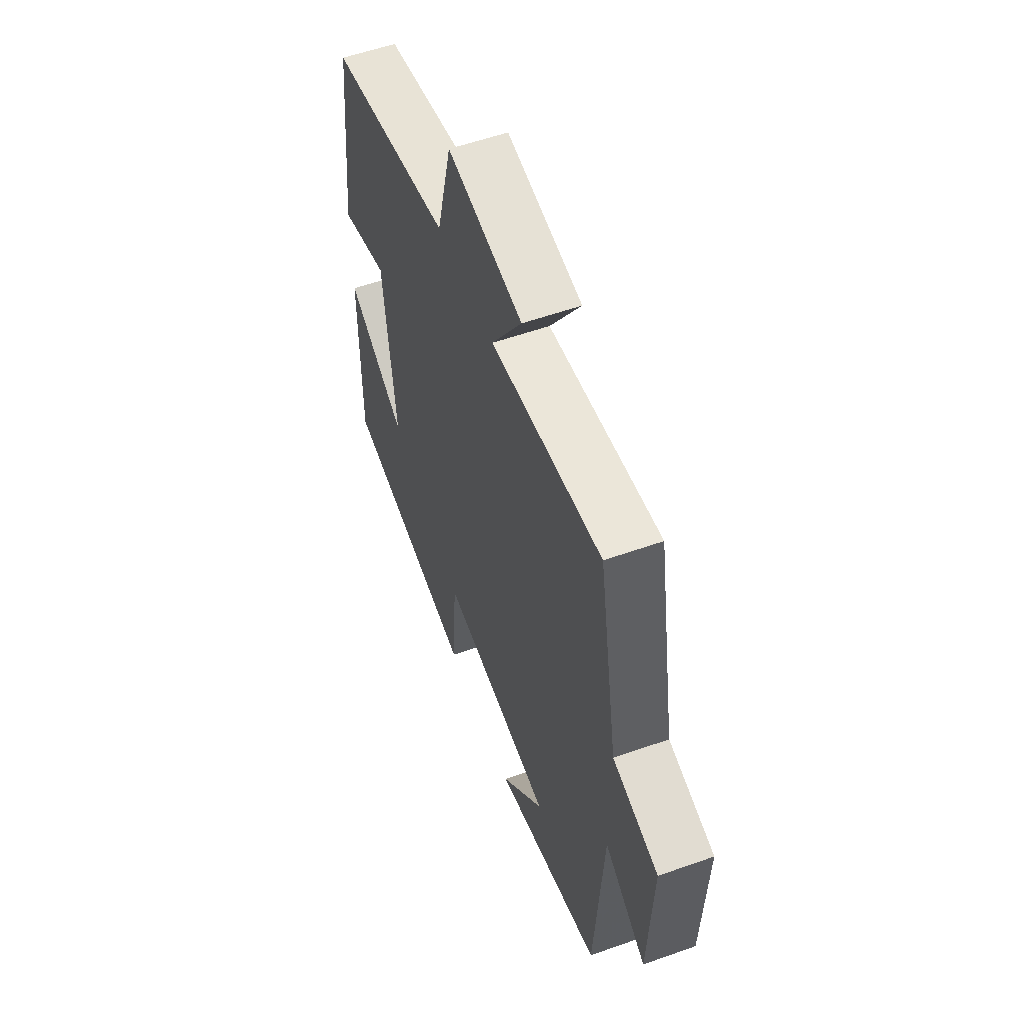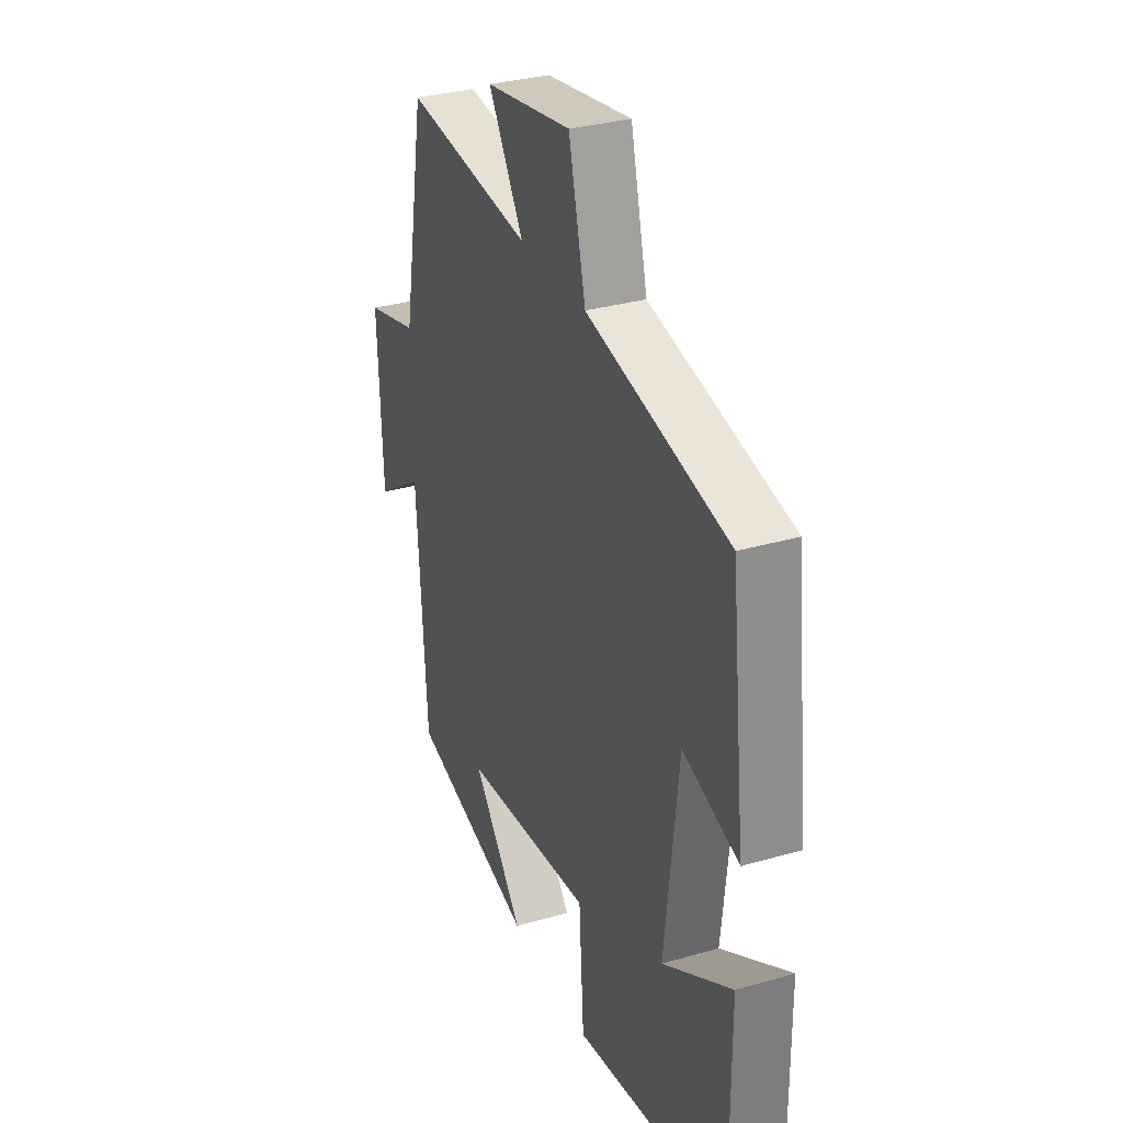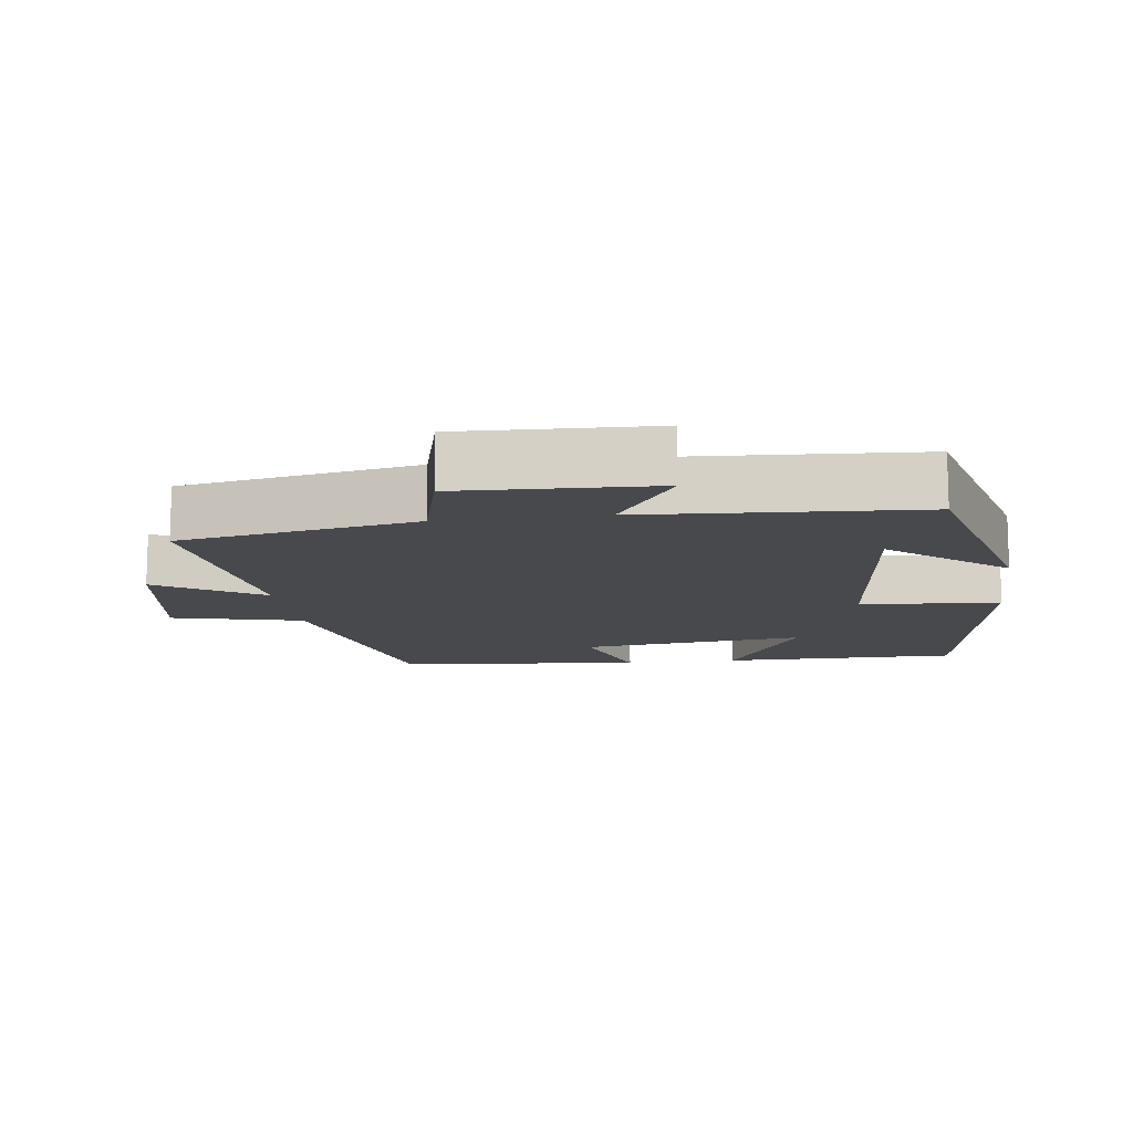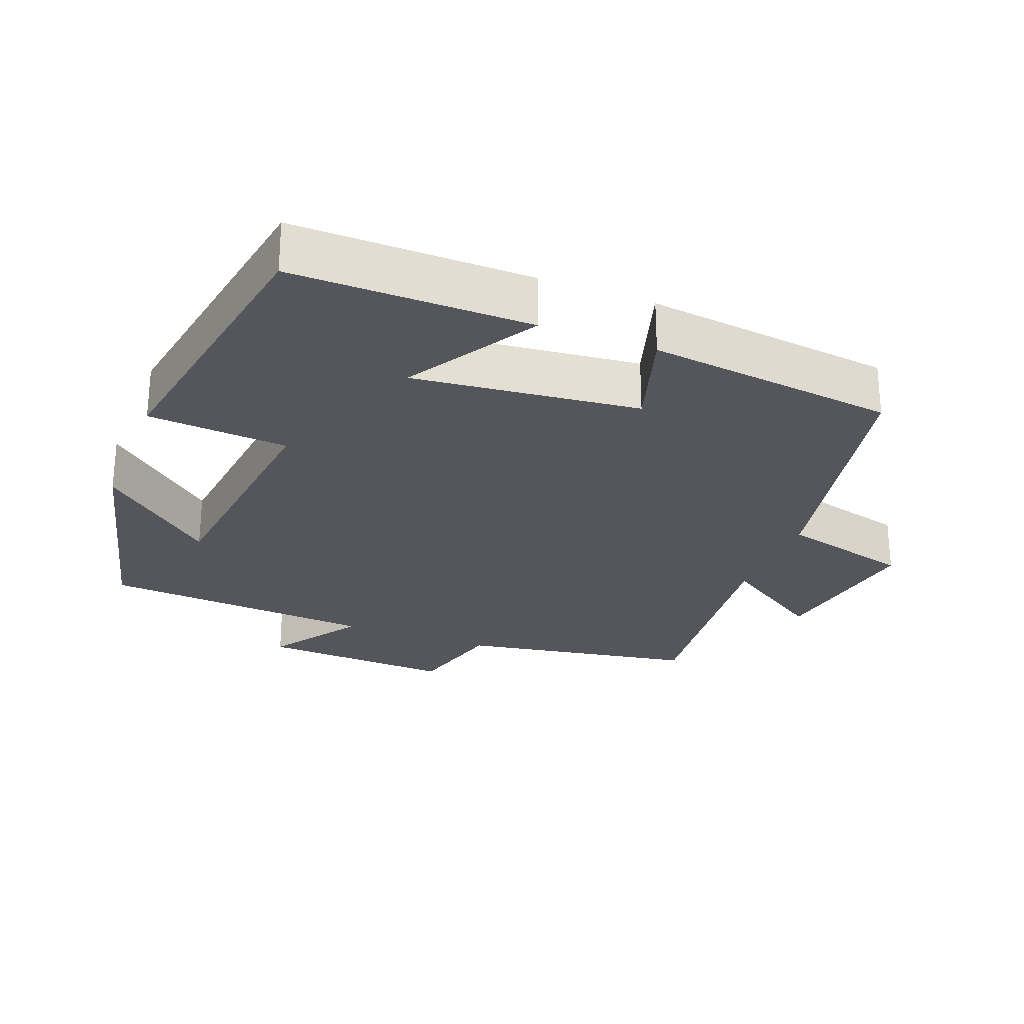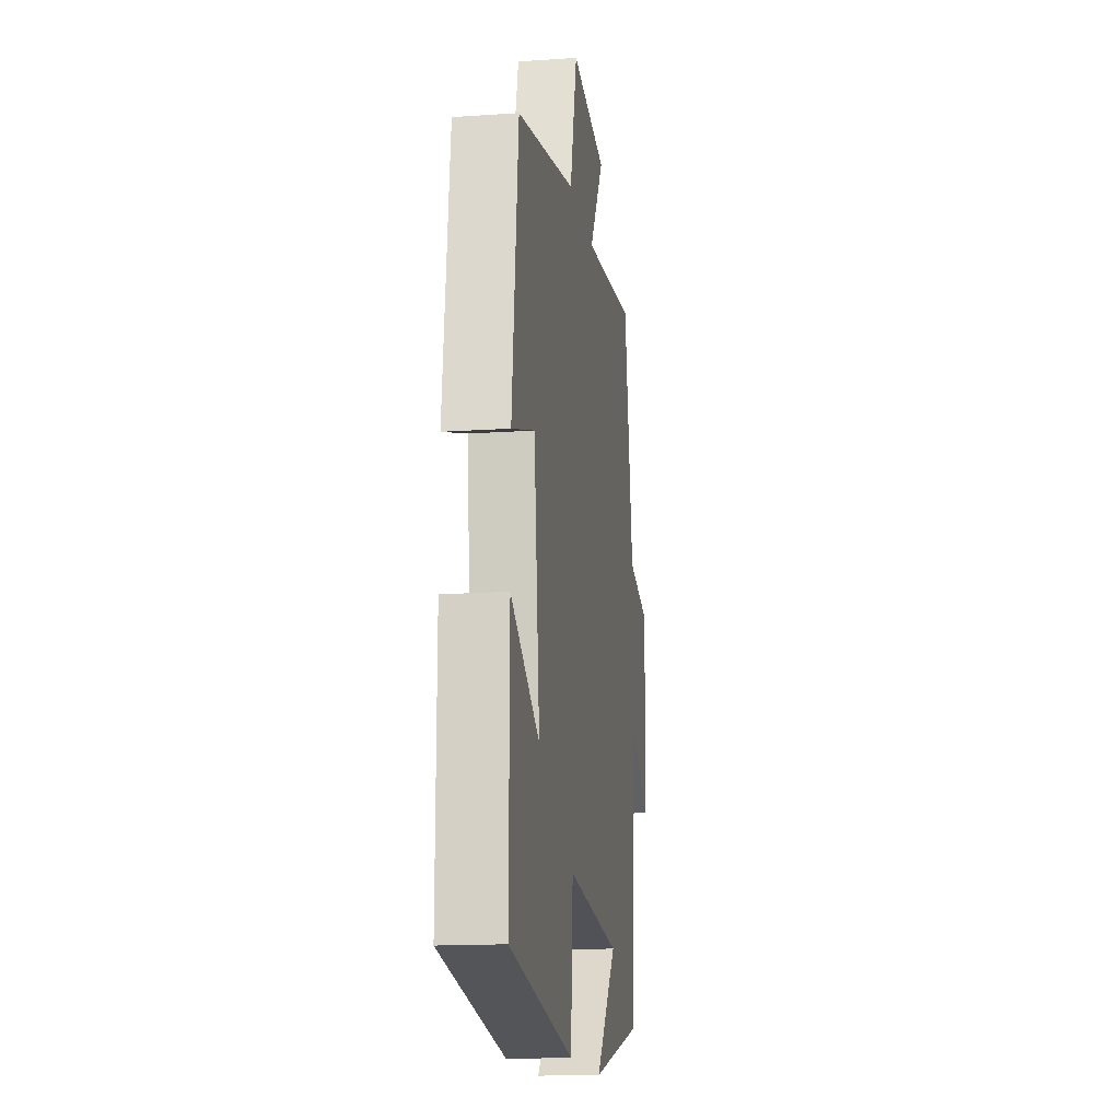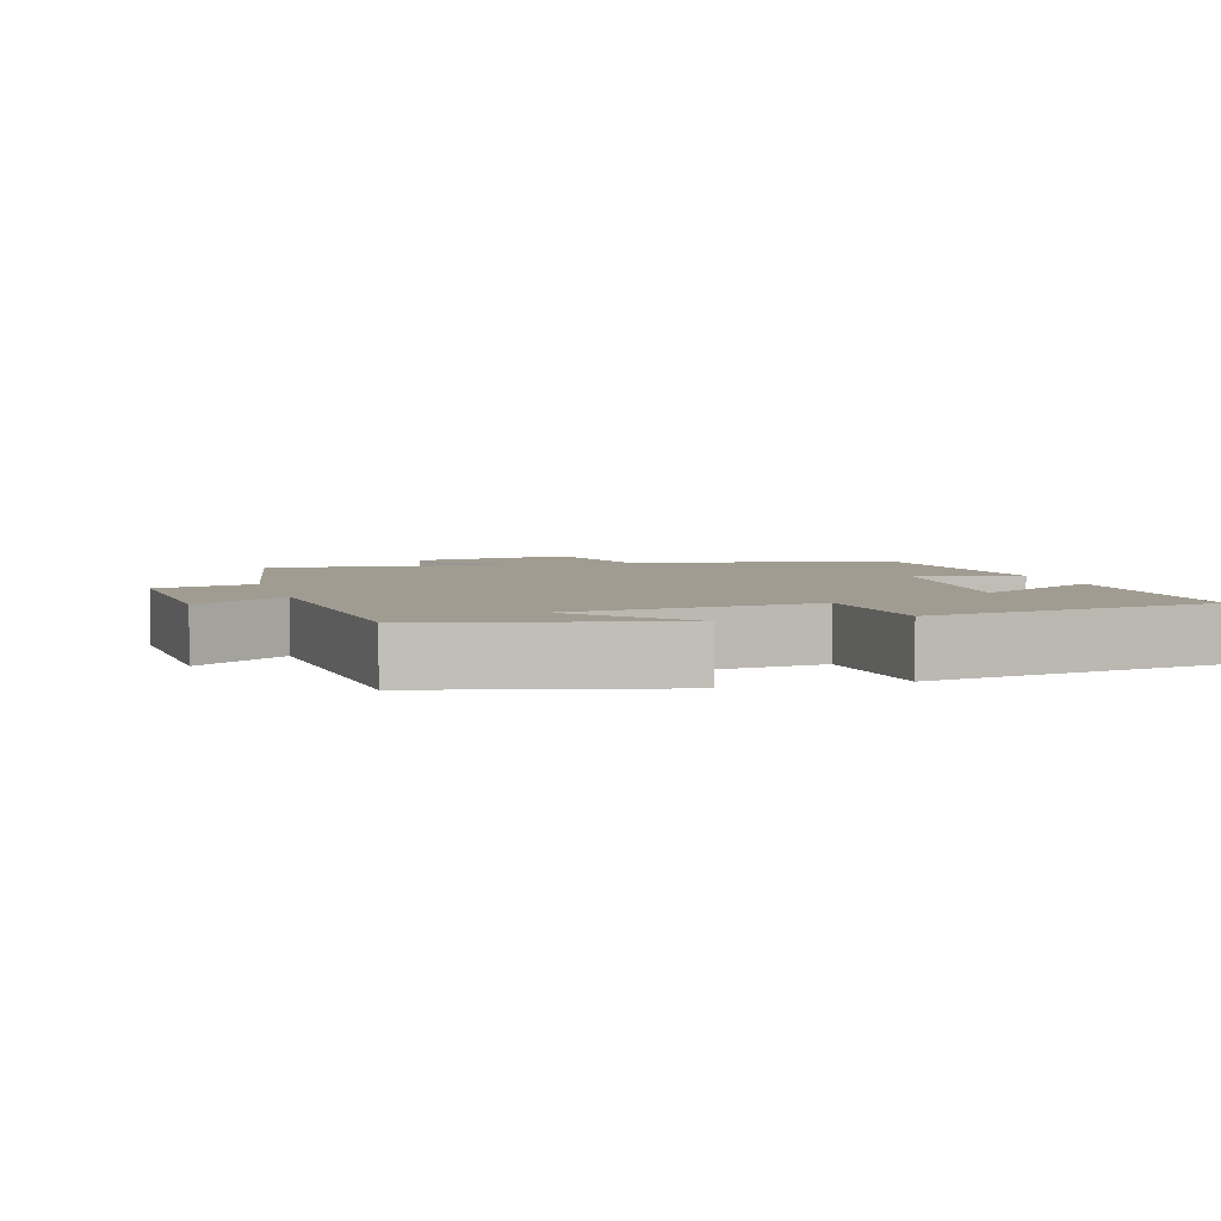
<metadata>
{"format":"obj","ext":"obj","renderer":"f3d","projection":"perspective","resolution":1024,"background":"white","views":[{"elev":56.2,"azim":69.6,"up":"+Z"},{"elev":32.1,"azim":-112.0,"up":"+Z"},{"elev":-12.4,"azim":97.9,"up":"+Y"},{"elev":-26.3,"azim":-111.4,"up":"+Y"},{"elev":-15.4,"azim":-81.7,"up":"+Z"},{"elev":4.5,"azim":163.1,"up":"+Y"}]}
</metadata>
<code>
v 0.44 0.07 0.538
v 0.5 0.07 0.202
v 0.641 0.07 0.165
v 0.629 0.07 -0.111
v 0.5 0.07 -0.024
v 0.474 0.07 -0.415
v 0.137 0.07 -0.5
v 0.273 0.07 -0.339
v -0.075 0.07 -0.301
v -0.089 0.07 -0.5
v -0.502 0.07 -0.432
v -0.5 0.07 -0.095
v -0.316 0.07 -0.205
v -0.352 0.07 0.115
v -0.5 0.07 0.069
v -0.46 0.07 0.421
v -0.083 0.07 0.5
v -0.037 0.07 0.686
v 0.193 0.07 0.648
v 0.099 0.07 0.5
v 0.44 0 0.538
v 0.5 0 0.202
v 0.641 0 0.165
v 0.629 0 -0.111
v 0.5 0 -0.024
v 0.474 0 -0.415
v 0.137 0 -0.5
v 0.273 0 -0.339
v -0.075 0 -0.301
v -0.089 0 -0.5
v -0.502 0 -0.432
v -0.5 0 -0.095
v -0.316 0 -0.205
v -0.352 0 0.115
v -0.5 0 0.069
v -0.46 0 0.421
v -0.083 0 0.5
v -0.037 0 0.686
v 0.193 0 0.648
v 0.099 0 0.5
f 17 18 19 20
f 16 17 20
f 15 16 20
f 14 15 20
f 20 1 2
f 14 20 2
f 13 14 2
f 10 11 12 13
f 9 10 13
f 8 9 13 2
f 6 7 8
f 5 6 8 2
f 2 3 4 5
f 40 39 38 37
f 40 37 36
f 40 36 35
f 40 35 34
f 22 21 40
f 22 40 34
f 22 34 33
f 33 32 31 30
f 33 30 29
f 22 33 29 28
f 28 27 26
f 22 28 26 25
f 25 24 23 22
f 1 21 22 2
f 2 22 23 3
f 3 23 24 4
f 4 24 25 5
f 5 25 26 6
f 6 26 27 7
f 7 27 28 8
f 8 28 29 9
f 9 29 30 10
f 10 30 31 11
f 11 31 32 12
f 12 32 33 13
f 13 33 34 14
f 14 34 35 15
f 15 35 36 16
f 16 36 37 17
f 17 37 38 18
f 18 38 39 19
f 19 39 40 20
f 20 40 21 1

</code>
